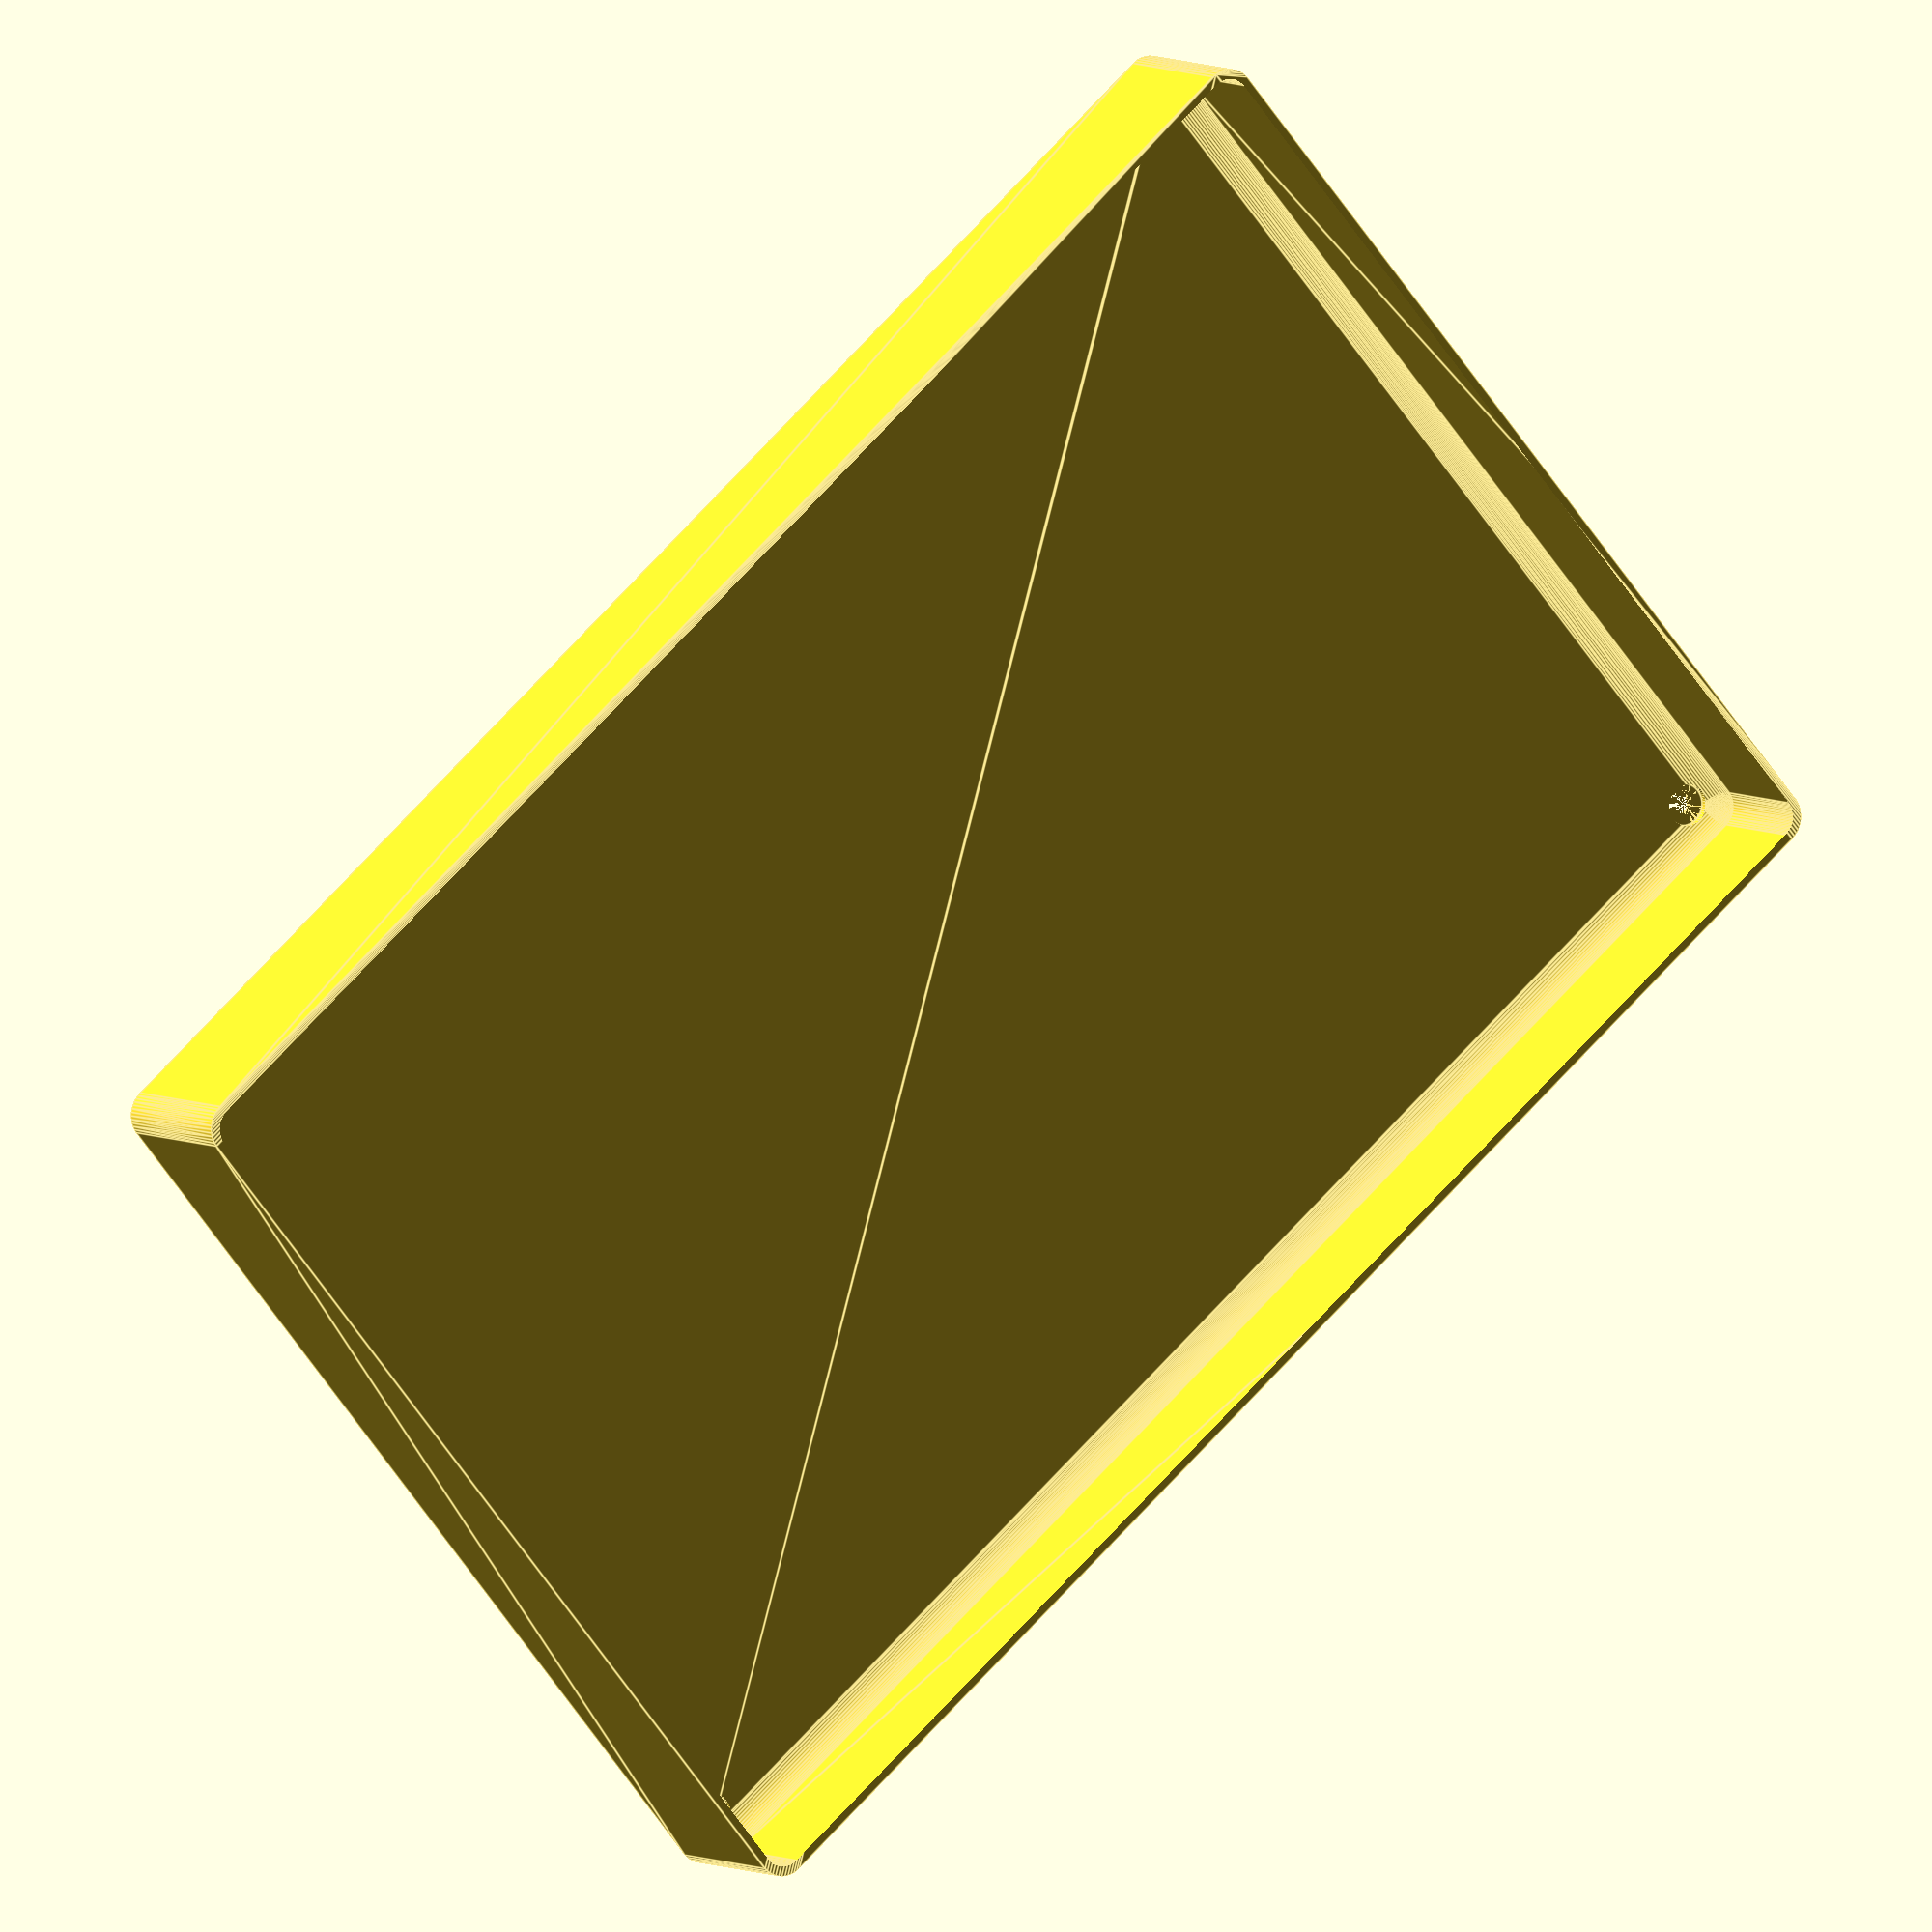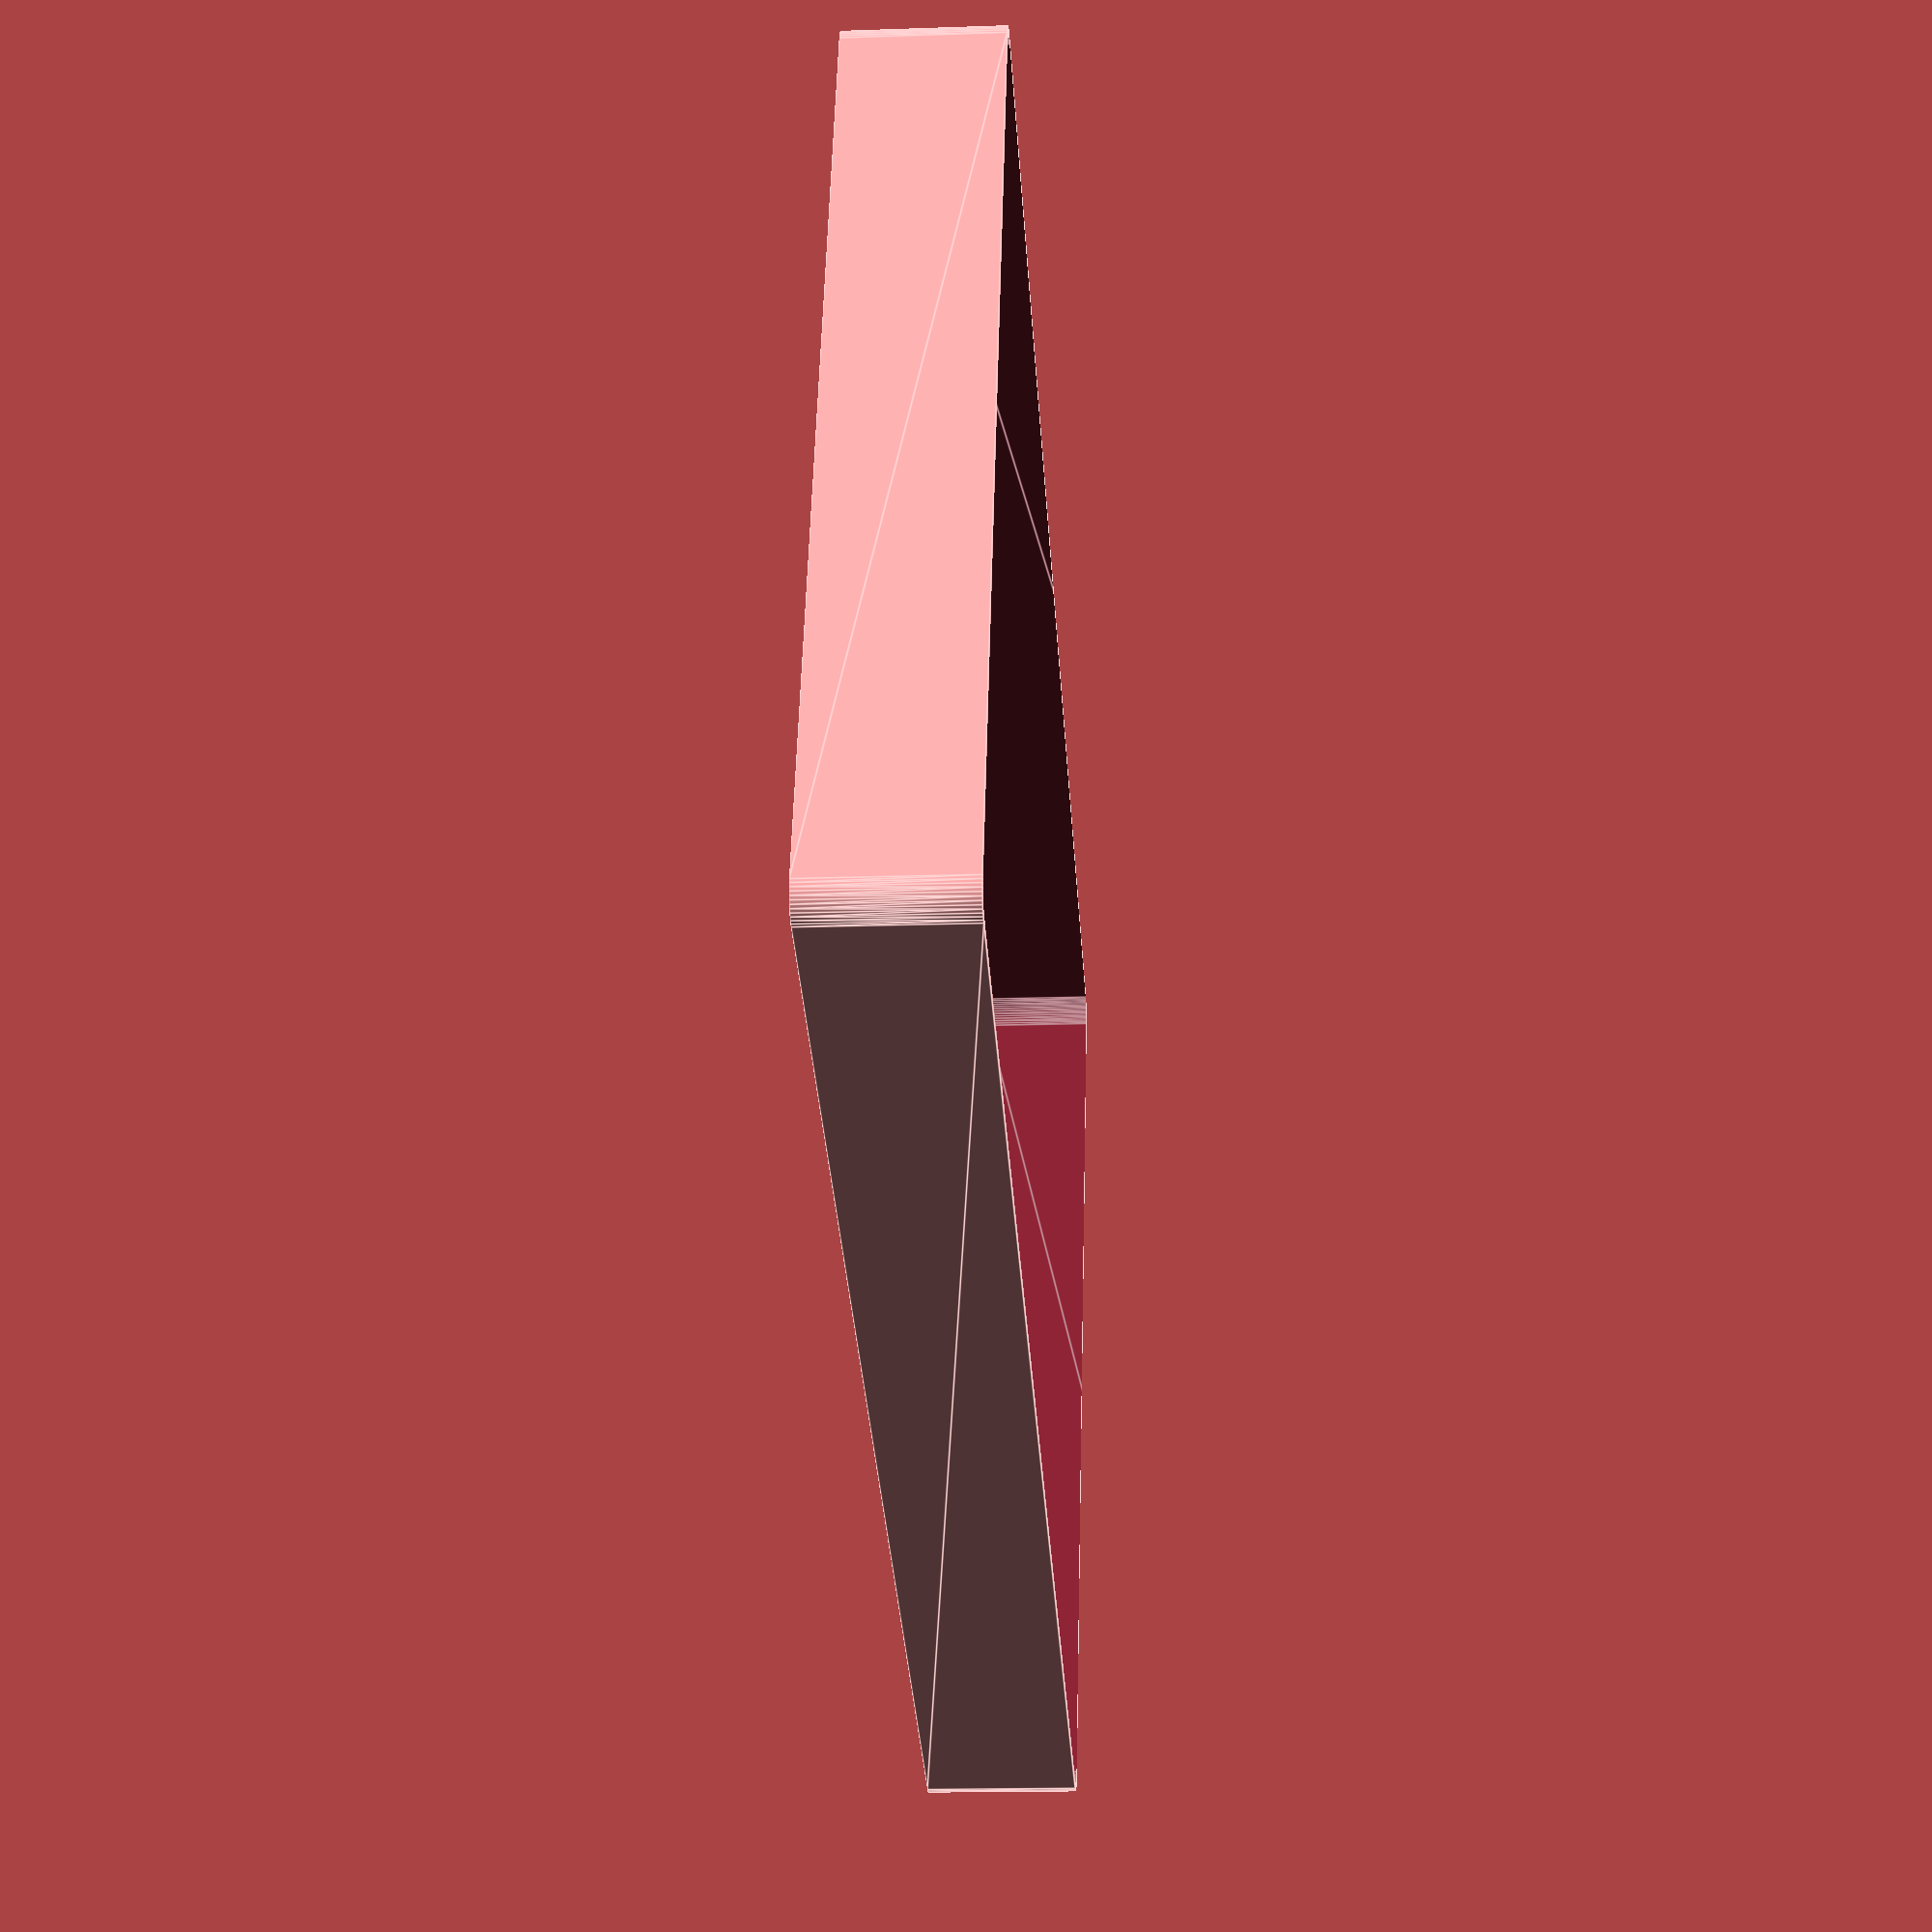
<openscad>
$fn = 50;


difference() {
	union() {
		hull() {
			translate(v = [-85.0000000000, 130.0000000000, 0]) {
				cylinder(h = 27, r = 5);
			}
			translate(v = [85.0000000000, 130.0000000000, 0]) {
				cylinder(h = 27, r = 5);
			}
			translate(v = [-85.0000000000, -130.0000000000, 0]) {
				cylinder(h = 27, r = 5);
			}
			translate(v = [85.0000000000, -130.0000000000, 0]) {
				cylinder(h = 27, r = 5);
			}
		}
	}
	union() {
		translate(v = [-82.5000000000, -127.5000000000, 2]) {
			rotate(a = [0, 0, 0]) {
				difference() {
					union() {
						translate(v = [0, 0, -6.0000000000]) {
							cylinder(h = 6, r = 1.5000000000);
						}
						translate(v = [0, 0, -1.9000000000]) {
							cylinder(h = 1.9000000000, r1 = 1.8000000000, r2 = 3.6000000000);
						}
						cylinder(h = 50, r = 3.6000000000);
						translate(v = [0, 0, -6.0000000000]) {
							cylinder(h = 6, r = 1.8000000000);
						}
						translate(v = [0, 0, -6.0000000000]) {
							cylinder(h = 6, r = 1.5000000000);
						}
					}
					union();
				}
			}
		}
		translate(v = [82.5000000000, -127.5000000000, 2]) {
			rotate(a = [0, 0, 0]) {
				difference() {
					union() {
						translate(v = [0, 0, -6.0000000000]) {
							cylinder(h = 6, r = 1.5000000000);
						}
						translate(v = [0, 0, -1.9000000000]) {
							cylinder(h = 1.9000000000, r1 = 1.8000000000, r2 = 3.6000000000);
						}
						cylinder(h = 50, r = 3.6000000000);
						translate(v = [0, 0, -6.0000000000]) {
							cylinder(h = 6, r = 1.8000000000);
						}
						translate(v = [0, 0, -6.0000000000]) {
							cylinder(h = 6, r = 1.5000000000);
						}
					}
					union();
				}
			}
		}
		translate(v = [-82.5000000000, 127.5000000000, 2]) {
			rotate(a = [0, 0, 0]) {
				difference() {
					union() {
						translate(v = [0, 0, -6.0000000000]) {
							cylinder(h = 6, r = 1.5000000000);
						}
						translate(v = [0, 0, -1.9000000000]) {
							cylinder(h = 1.9000000000, r1 = 1.8000000000, r2 = 3.6000000000);
						}
						cylinder(h = 50, r = 3.6000000000);
						translate(v = [0, 0, -6.0000000000]) {
							cylinder(h = 6, r = 1.8000000000);
						}
						translate(v = [0, 0, -6.0000000000]) {
							cylinder(h = 6, r = 1.5000000000);
						}
					}
					union();
				}
			}
		}
		translate(v = [82.5000000000, 127.5000000000, 2]) {
			rotate(a = [0, 0, 0]) {
				difference() {
					union() {
						translate(v = [0, 0, -6.0000000000]) {
							cylinder(h = 6, r = 1.5000000000);
						}
						translate(v = [0, 0, -1.9000000000]) {
							cylinder(h = 1.9000000000, r1 = 1.8000000000, r2 = 3.6000000000);
						}
						cylinder(h = 50, r = 3.6000000000);
						translate(v = [0, 0, -6.0000000000]) {
							cylinder(h = 6, r = 1.8000000000);
						}
						translate(v = [0, 0, -6.0000000000]) {
							cylinder(h = 6, r = 1.5000000000);
						}
					}
					union();
				}
			}
		}
		translate(v = [0, 0, 3]) {
			hull() {
				union() {
					translate(v = [-84.5000000000, 129.5000000000, 4]) {
						cylinder(h = 39, r = 4);
					}
					translate(v = [-84.5000000000, 129.5000000000, 4]) {
						sphere(r = 4);
					}
					translate(v = [-84.5000000000, 129.5000000000, 43]) {
						sphere(r = 4);
					}
				}
				union() {
					translate(v = [84.5000000000, 129.5000000000, 4]) {
						cylinder(h = 39, r = 4);
					}
					translate(v = [84.5000000000, 129.5000000000, 4]) {
						sphere(r = 4);
					}
					translate(v = [84.5000000000, 129.5000000000, 43]) {
						sphere(r = 4);
					}
				}
				union() {
					translate(v = [-84.5000000000, -129.5000000000, 4]) {
						cylinder(h = 39, r = 4);
					}
					translate(v = [-84.5000000000, -129.5000000000, 4]) {
						sphere(r = 4);
					}
					translate(v = [-84.5000000000, -129.5000000000, 43]) {
						sphere(r = 4);
					}
				}
				union() {
					translate(v = [84.5000000000, -129.5000000000, 4]) {
						cylinder(h = 39, r = 4);
					}
					translate(v = [84.5000000000, -129.5000000000, 4]) {
						sphere(r = 4);
					}
					translate(v = [84.5000000000, -129.5000000000, 43]) {
						sphere(r = 4);
					}
				}
			}
		}
	}
}
</openscad>
<views>
elev=354.2 azim=229.9 roll=329.1 proj=o view=edges
elev=16.1 azim=290.7 roll=274.1 proj=p view=edges
</views>
